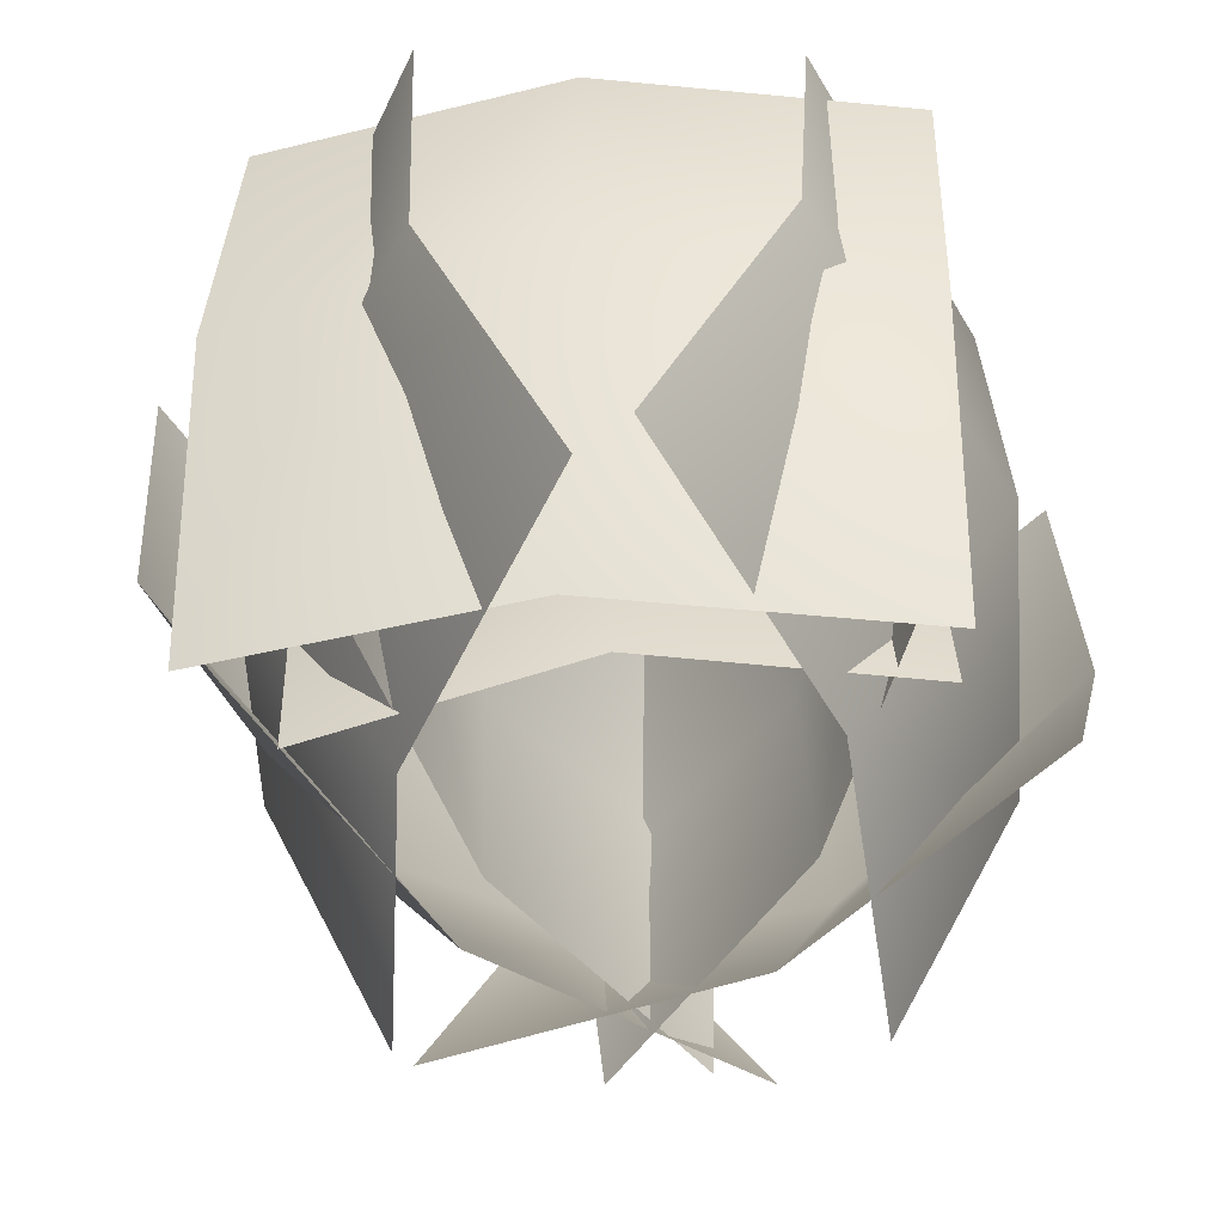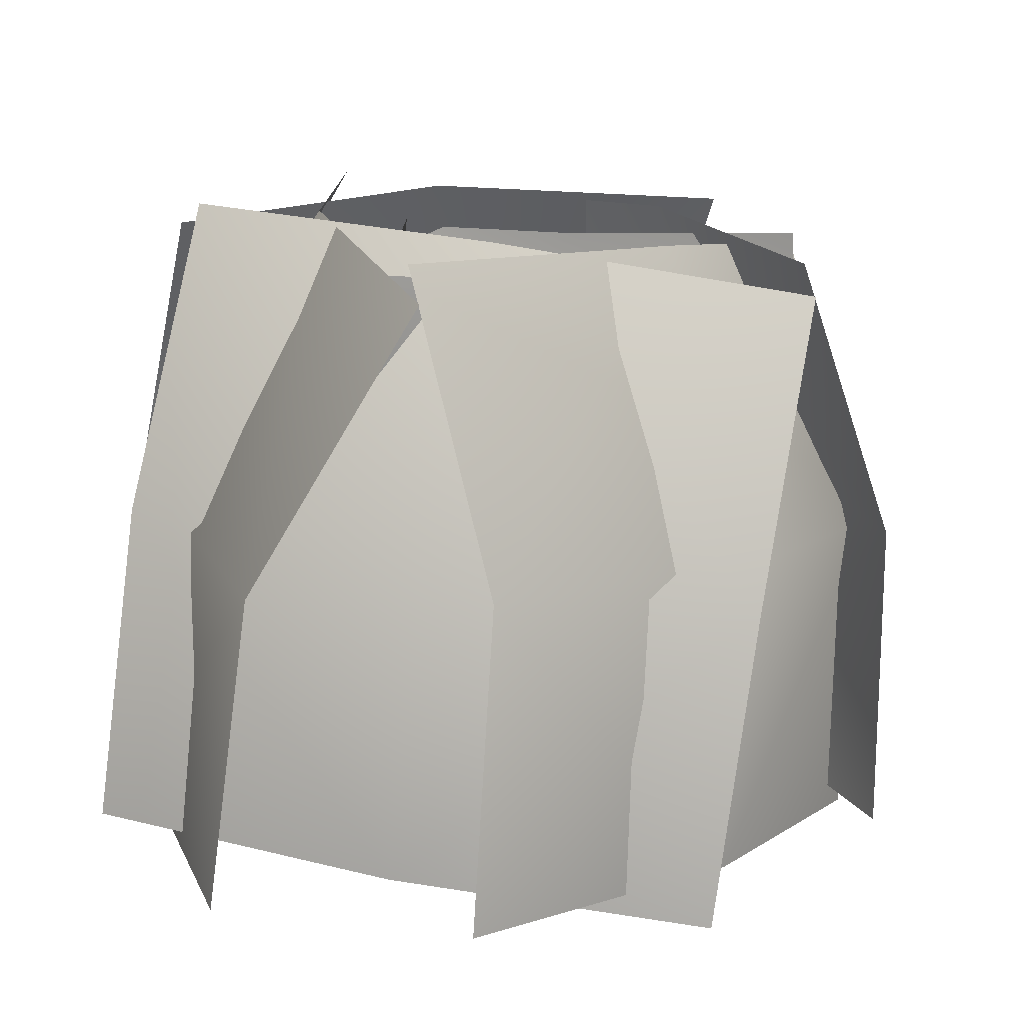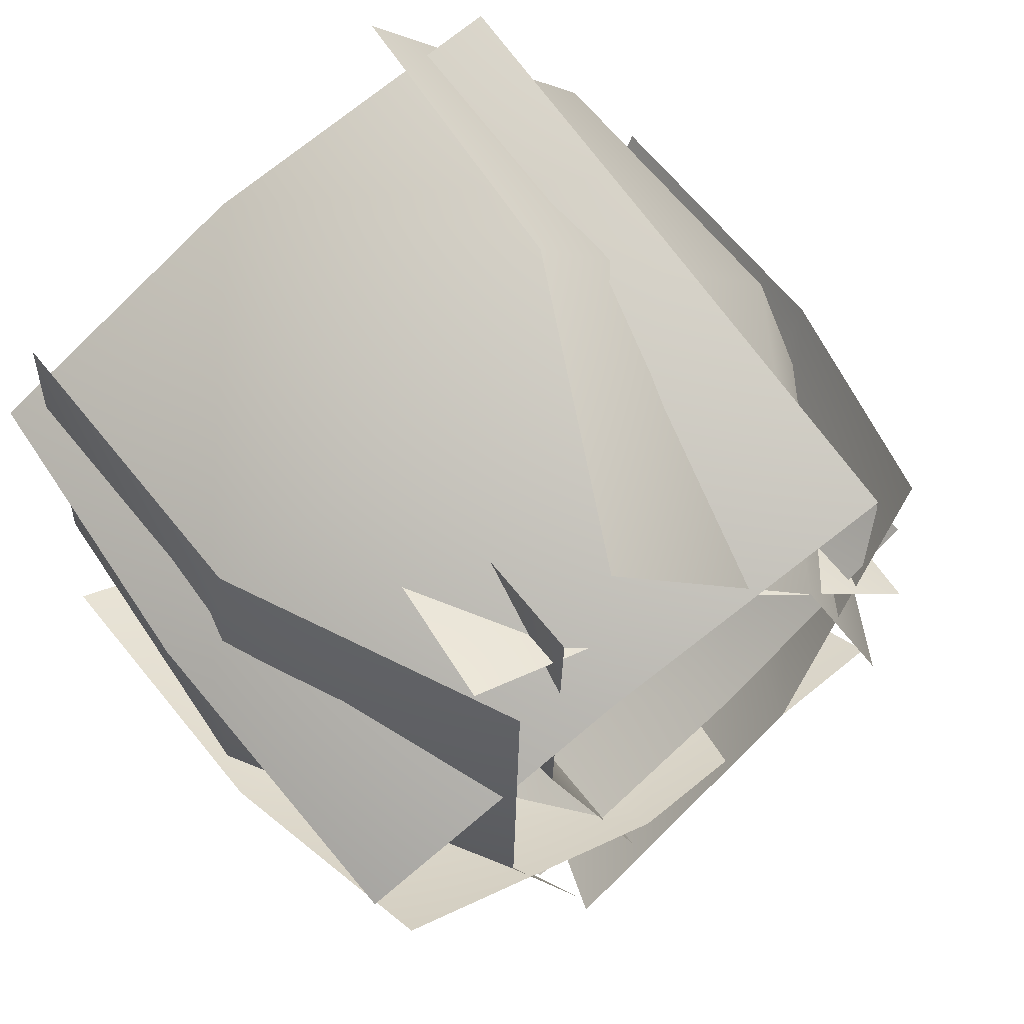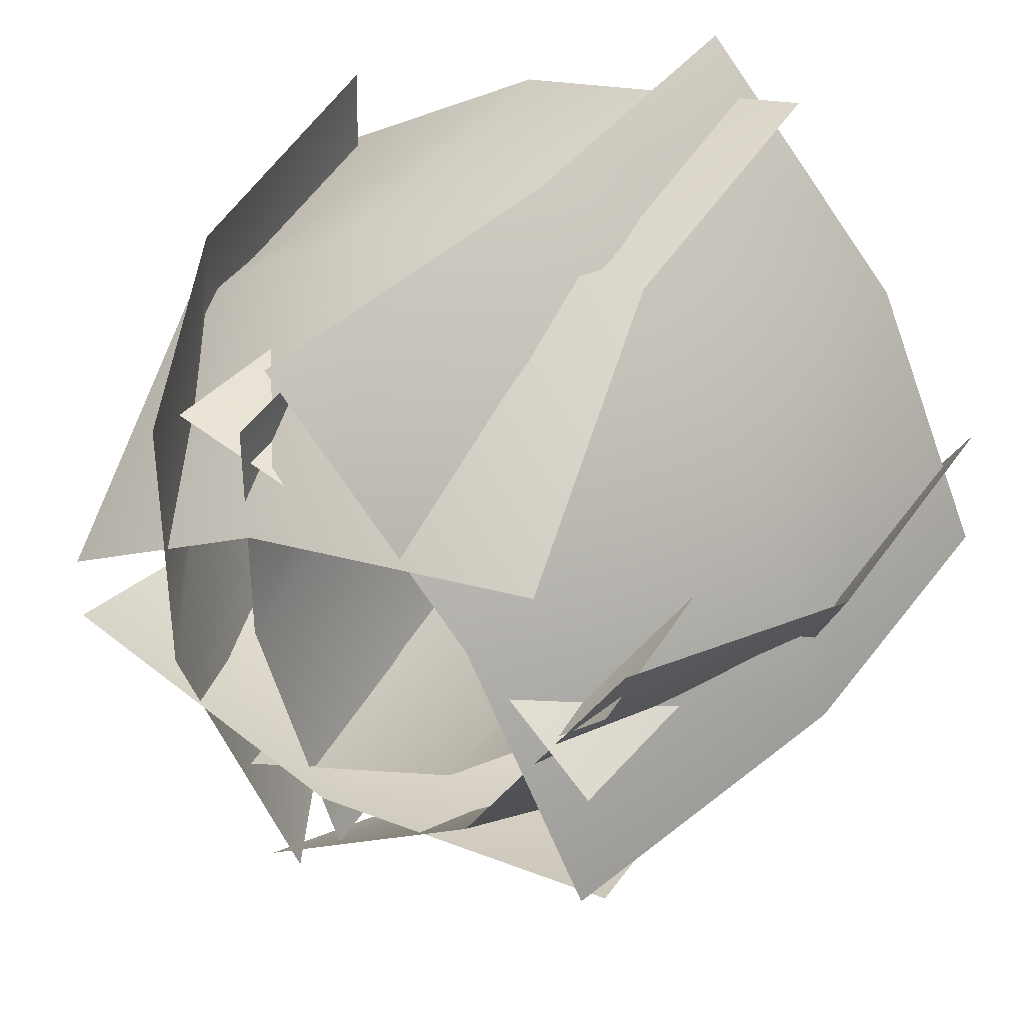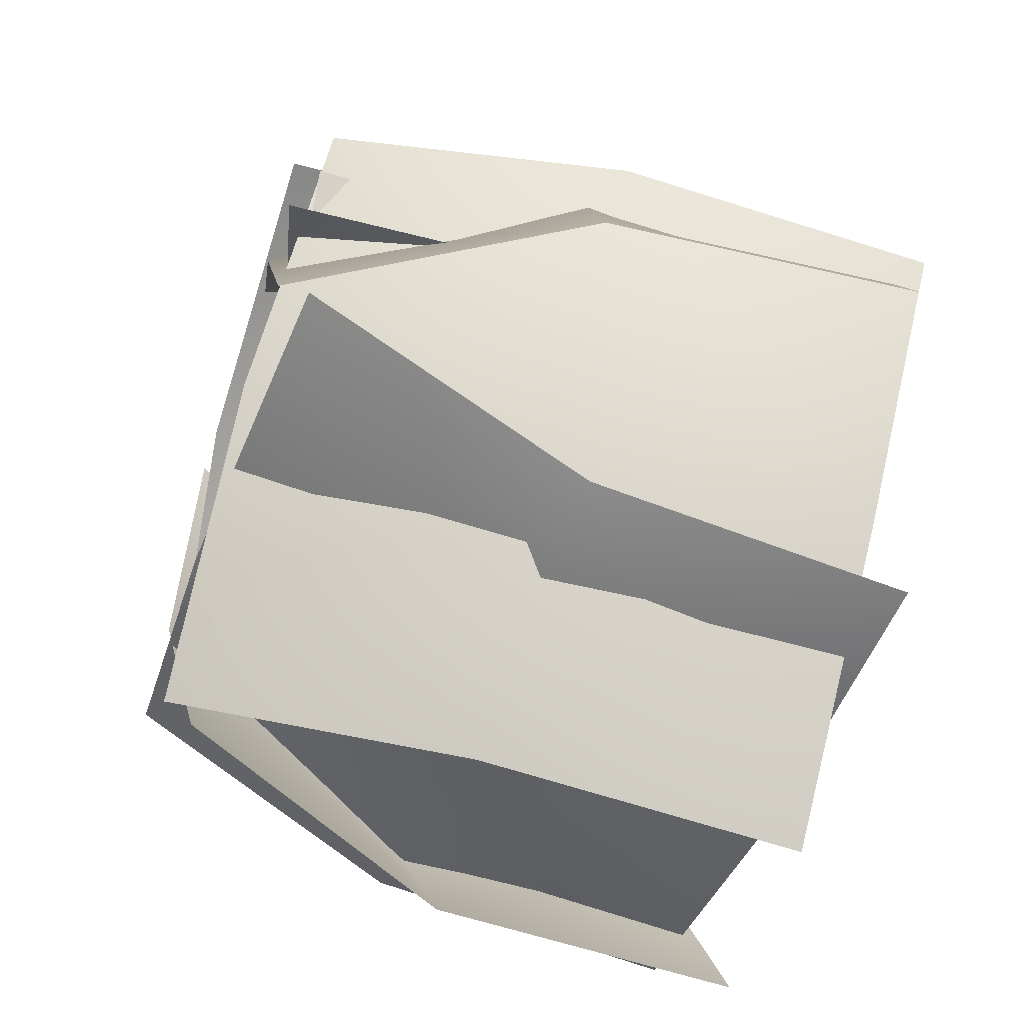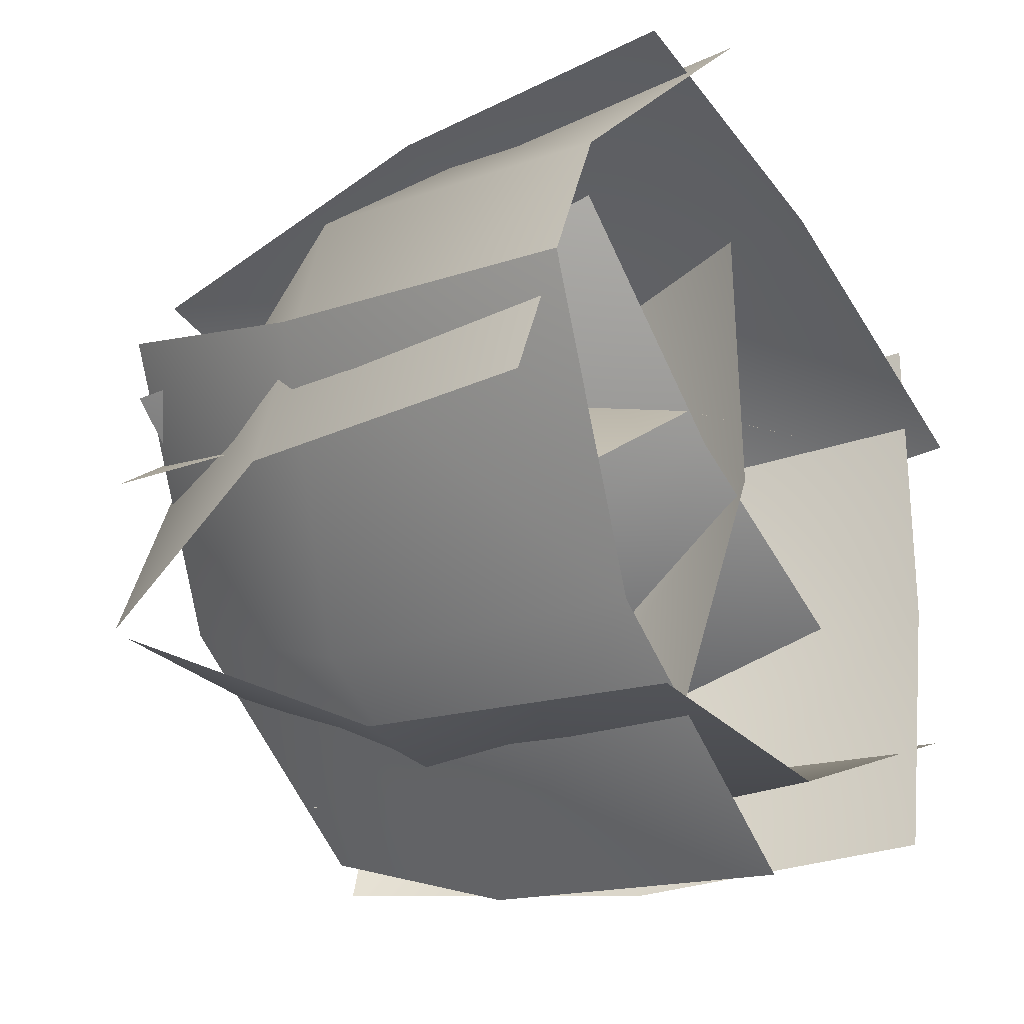
<metadata>
{"format":"obj","ext":"obj","renderer":"f3d","projection":"perspective","resolution":1024,"background":"white","views":[{"elev":-56.9,"azim":-94.3,"up":"+Y"},{"elev":-74.2,"azim":-4.3,"up":"+Z"},{"elev":58.8,"azim":-34.8,"up":"+Z"},{"elev":43.5,"azim":30.3,"up":"+Z"},{"elev":-57.6,"azim":72.4,"up":"+Z"},{"elev":-23.2,"azim":124.7,"up":"+Z"}]}
</metadata>
<code>
v  18.74 -13.68 -52.6
v  -1.775 -10.07 -2e-06
v  -0.2114 -10.34 56.56
v  17.33 42.84 -54.58
v  -7.861 47.28 -2.813
v  -1.629 46.18 54.58
v  37.99 95.47 -52.6
v  17.47 99.09 1.9e-05
v  19.04 98.82 56.56
v  -5.478 -11.56 -42.62
v  45.47 -9.951 -18.08
v  83 -13.53 24.11
v  -5.612 44.99 -40.77
v  48.18 47.69 -19.96
v  82.87 43.01 25.96
v  -19.17 96.34 -21.28
v  31.78 97.95 3.262
v  69.31 94.37 45.45
v  -17.98 -6.482 50.34
v  37.06 -9.873 37.69
v  82.48 -18.61 5.097
v  -13.17 49.72 45.97
v  43.91 47.46 37.52
v  87.29 37.6 0.7191
v  -17.98 100.6 21.66
v  37.06 97.19 8.999
v  82.48 88.46 -23.59
v  8.503 -12.07 77.18
v  55.24 -18.3 31.95
v  81.23 -17.83 -27.99
v  33.88 46.4 91.53
v  85 38.75 49.41
v  106.6 40.64 -13.64
v  38.53 111.6 91.18
v  85.26 105.3 45.95
v  111.3 105.8 -13.99
v  85.94 -12.07 35.74
v  54.34 -18.3 -21.11
v  3.172 -17.83 -61.73
v  106.4 46.4 14.94
v  78.91 38.75 -45.34
v  23.61 40.64 -82.53
v  107.2 111.6 10.36
v  75.64 105.3 -46.49
v  24.47 105.8 -87.11
v  83.69 -12.07 -31.91
v  18.66 -18.3 -32.98
v  -42.11 -17.83 -8.976
v  75.89 46.4 -60.01
v  9.958 38.75 -66.37
v  -49.91 40.64 -37.07
v  72.36 111.6 -63.05
v  7.326 105.3 -64.11
v  -53.44 105.8 -40.11
v  5.953 -12.07 -70.34
v  -17.29 -18.3 -9.596
v  -15.52 -17.83 55.71
v  -23.12 46.4 -72.62
v  -51.65 38.75 -12.84
v  -44.59 40.64 53.43
v  -27.18 111.6 -70.34
v  -50.42 105.3 -9.596
v  -48.65 105.8 55.71
v  -46.71 -12.07 -0.06353
v  5.947 -18.3 38.11
v  69.49 -17.83 53.3
v  -56.44 46.4 27.43
v  -6.083 38.75 70.45
v  59.76 40.64 80.79
v  -55.29 111.6 31.94
v  -2.628 105.3 70.11
v  60.92 105.8 85.3
g Plane014
f 4 1 2 5
f 6 5 2 3
f 8 7 4 5
f 8 5 6 9
f 13 14 11 10
f 11 14 15 12
f 13 16 17 14
f 17 18 15 14
f 22 19 20 23
f 24 23 20 21
f 26 25 22 23
f 26 23 24 27
f 31 28 29 32
f 33 32 29 30
f 35 34 31 32
f 35 32 33 36
f 40 37 38 41
f 42 41 38 39
f 44 43 40 41
f 44 41 42 45
f 49 46 47 50
f 51 50 47 48
f 53 52 49 50
f 53 50 51 54
f 58 55 56 59
f 60 59 56 57
f 62 61 58 59
f 62 59 60 63
f 67 64 65 68
f 69 68 65 66
f 71 70 67 68
f 71 68 69 72

</code>
